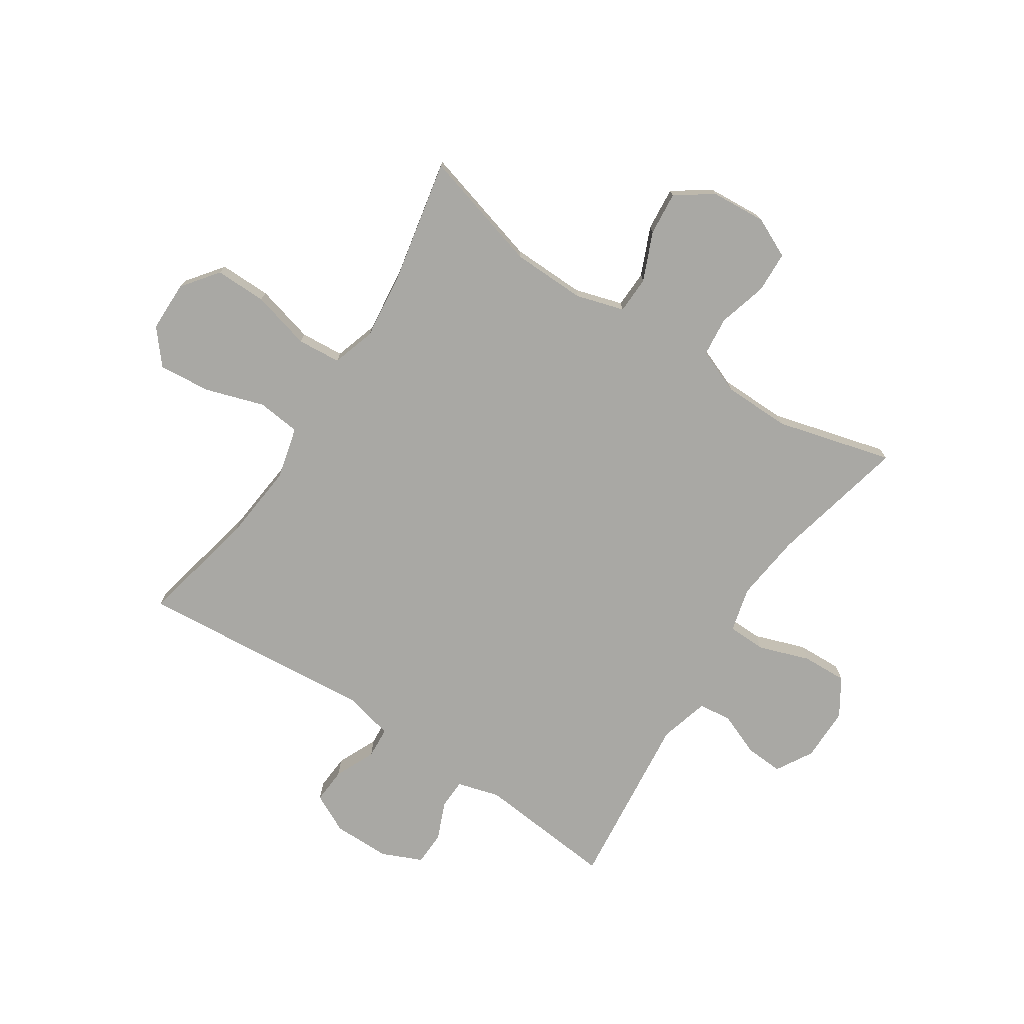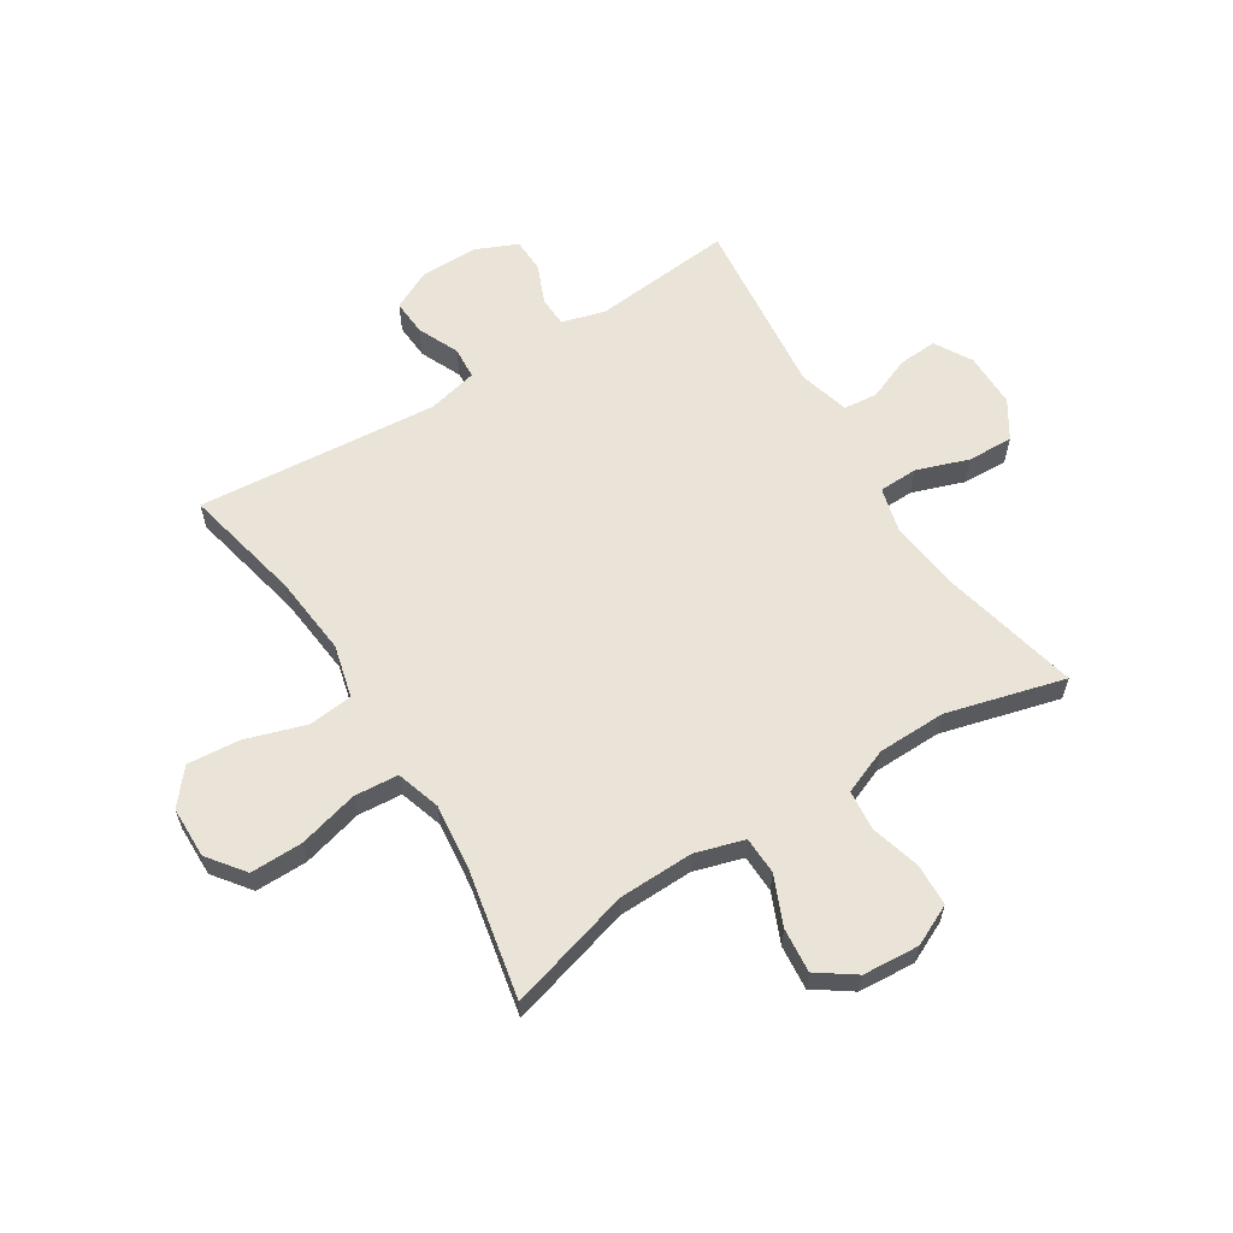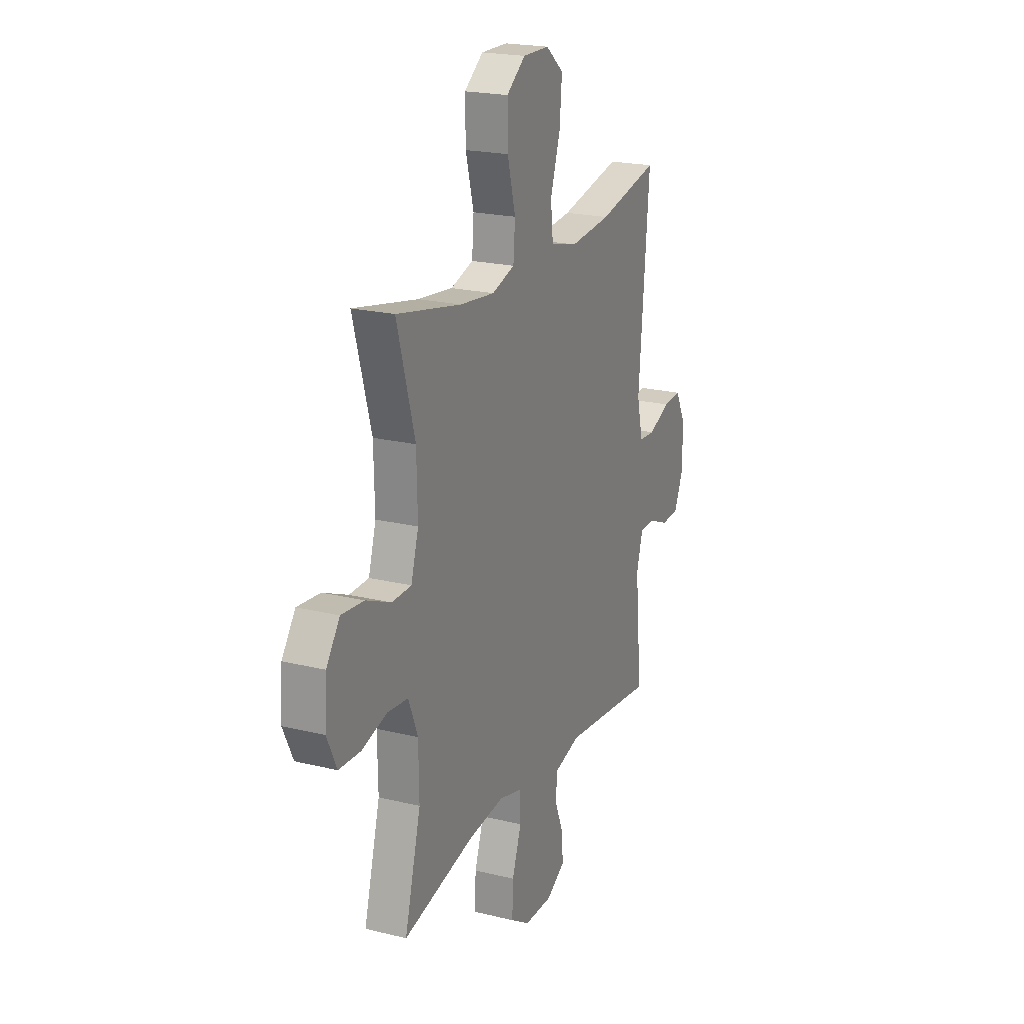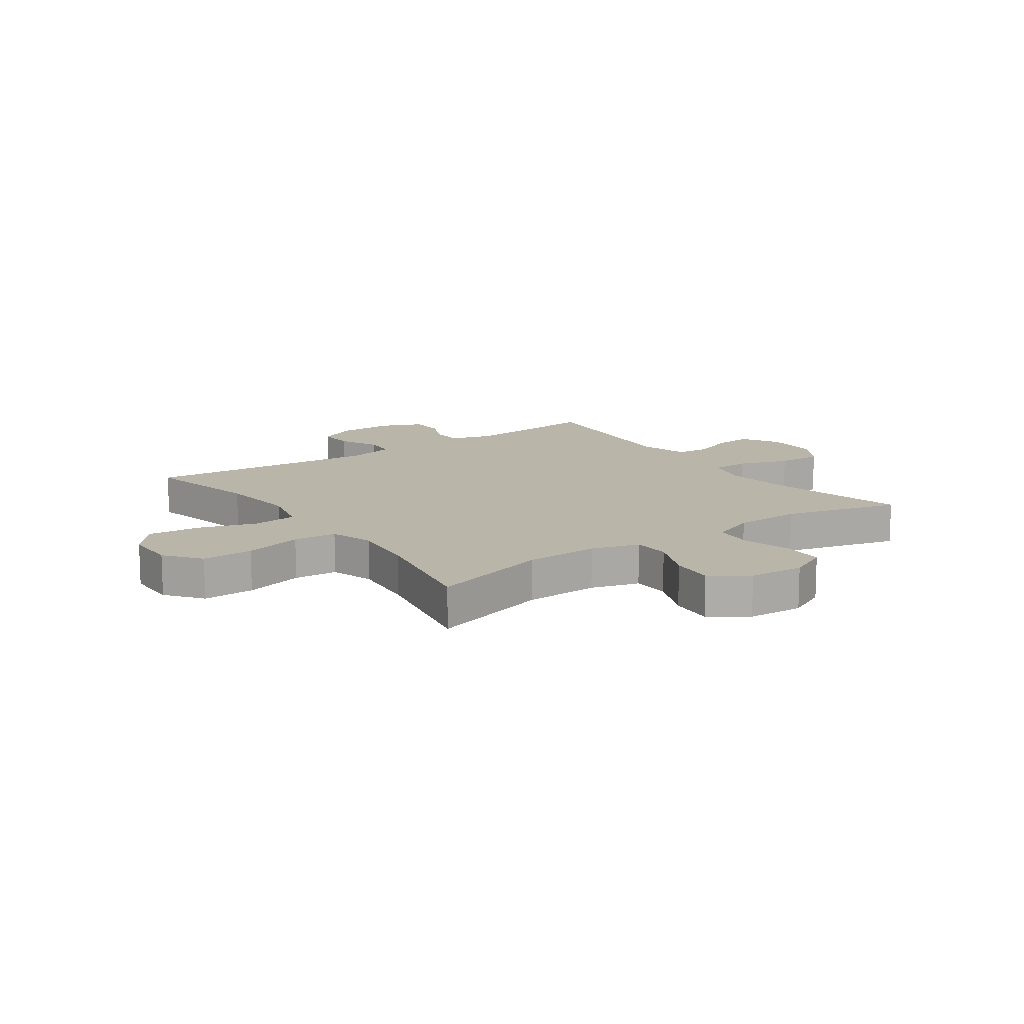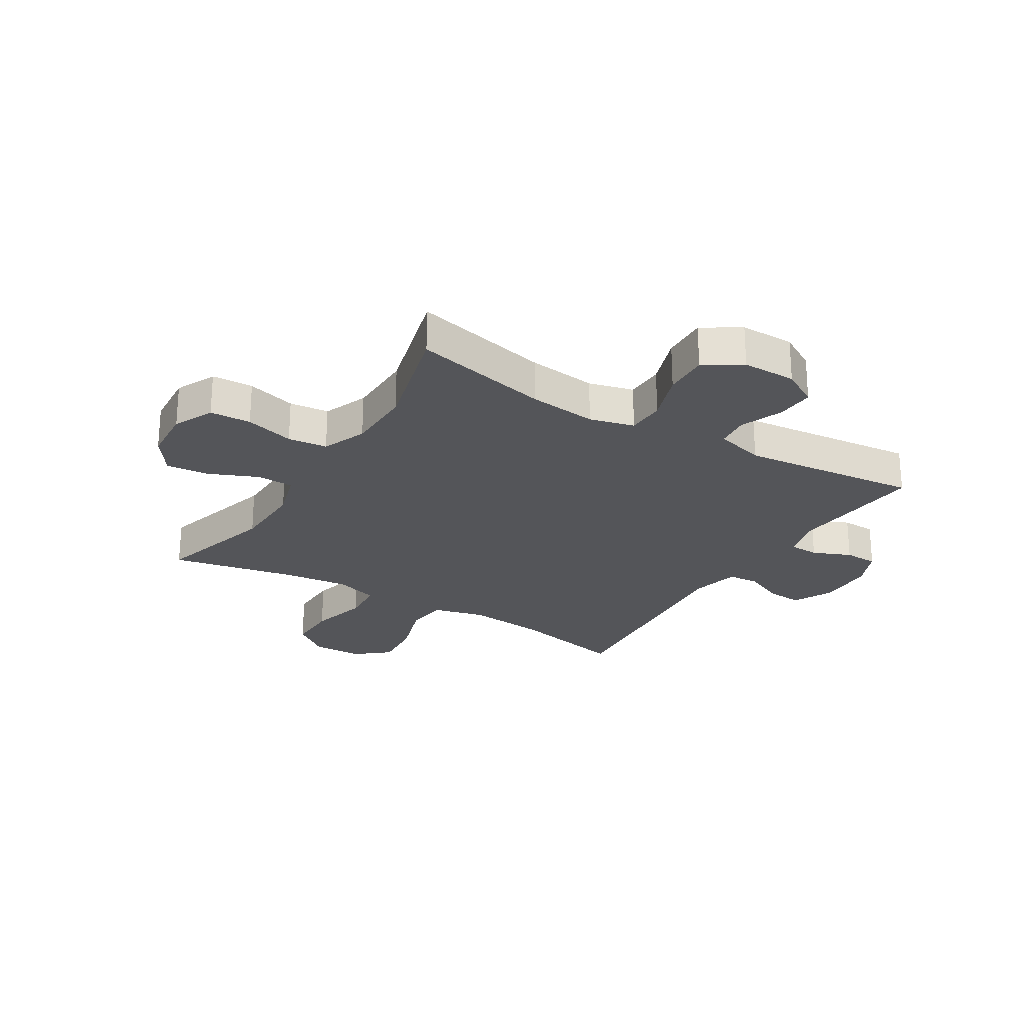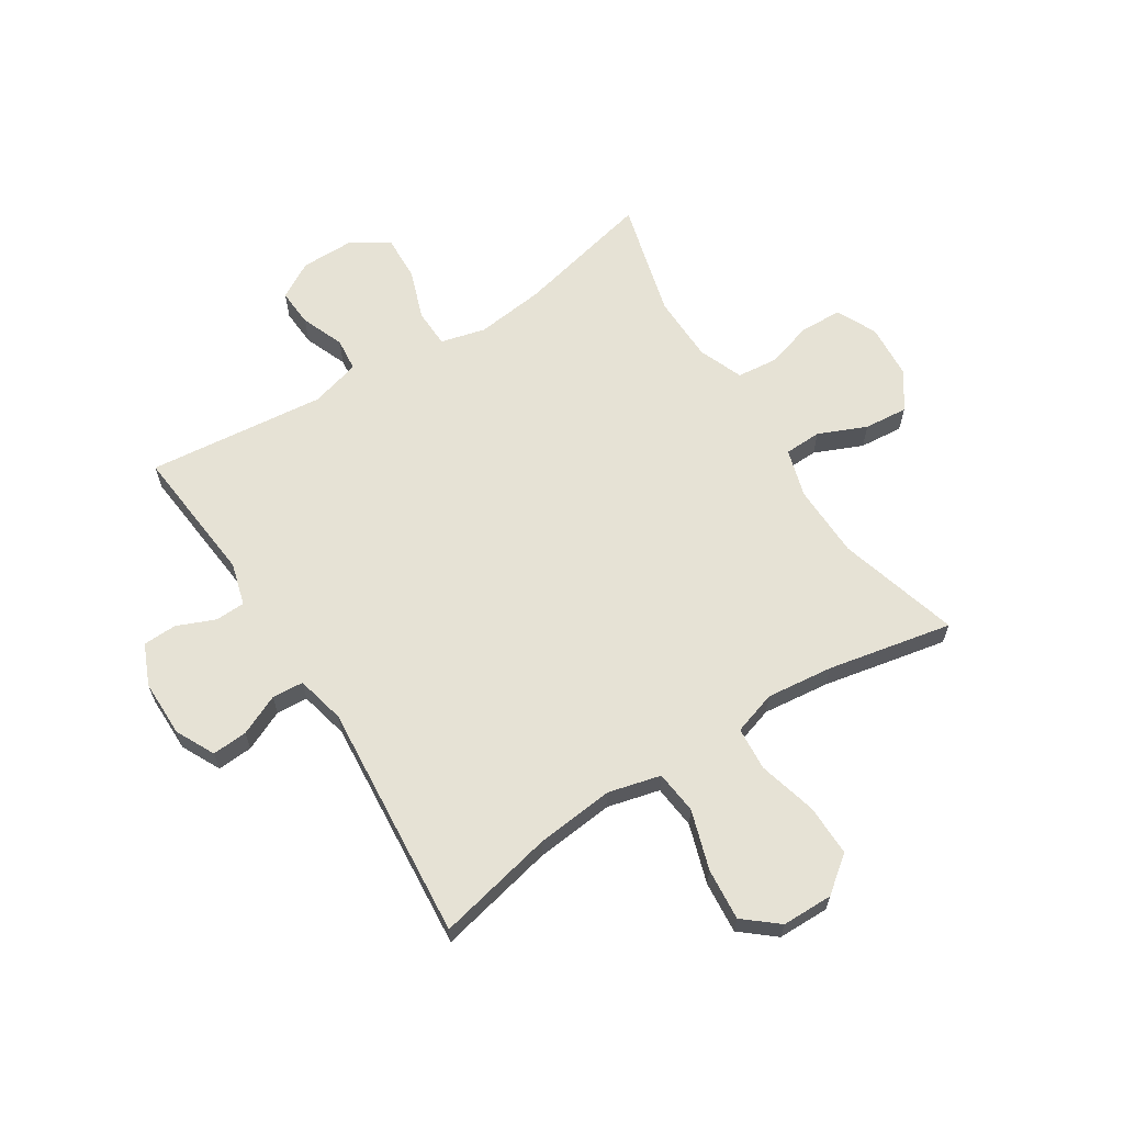
<metadata>
{"format":"obj","ext":"obj","renderer":"f3d","projection":"perspective","resolution":1024,"background":"white","views":[{"elev":-74.9,"azim":56.8,"up":"+Y"},{"elev":61.1,"azim":57.9,"up":"+Y"},{"elev":21.0,"azim":113.8,"up":"+Z"},{"elev":13.4,"azim":54.6,"up":"+Y"},{"elev":-24.7,"azim":148.6,"up":"+Y"},{"elev":63.9,"azim":-32.5,"up":"+Y"}]}
</metadata>
<code>
v 0.5 0.07 0.5
v 0.44 0.07 0.288
v 0.437 0.07 0.159
v 0.462 0.07 0.075
v 0.527 0.07 0.073
v 0.611 0.07 0.109
v 0.687 0.07 0.116
v 0.732 0.07 0.052
v 0.739 0.07 -0.045
v 0.706 0.07 -0.115
v 0.634 0.07 -0.118
v 0.548 0.07 -0.094
v 0.479 0.07 -0.101
v 0.448 0.07 -0.179
v 0.446 0.07 -0.297
v 0.5 0.07 -0.5
v 0.26 0.07 -0.445
v 0.14 0.07 -0.431
v 0.062 0.07 -0.451
v 0.06 0.07 -0.518
v 0.091 0.07 -0.607
v 0.094 0.07 -0.686
v 0.029 0.07 -0.727
v -0.065 0.07 -0.727
v -0.129 0.07 -0.69
v -0.125 0.07 -0.624
v -0.095 0.07 -0.549
v -0.101 0.07 -0.491
v -0.188 0.07 -0.467
v -0.5 0.07 -0.5
v -0.477 0.07 -0.258
v -0.498 0.07 -0.184
v -0.55 0.07 -0.182
v -0.617 0.07 -0.21
v -0.676 0.07 -0.208
v -0.707 0.07 -0.137
v -0.707 0.07 -0.037
v -0.673 0.07 0.031
v -0.611 0.07 0.027
v -0.54 0.07 -0.005
v -0.485 0.07 -0.001
v -0.465 0.07 0.085
v -0.5 0.07 0.5
v -0.295 0.07 0.455
v -0.157 0.07 0.441
v -0.066 0.07 0.464
v -0.058 0.07 0.54
v -0.091 0.07 0.643
v -0.099 0.07 0.734
v -0.04 0.07 0.783
v 0.049 0.07 0.784
v 0.112 0.07 0.736
v 0.111 0.07 0.646
v 0.084 0.07 0.543
v 0.09 0.07 0.467
v 0.166 0.07 0.443
v 0.282 0.07 0.456
v 0.5 0 0.5
v 0.44 0 0.288
v 0.437 0 0.159
v 0.462 0 0.075
v 0.527 0 0.073
v 0.611 0 0.109
v 0.687 0 0.116
v 0.732 0 0.052
v 0.739 0 -0.045
v 0.706 0 -0.115
v 0.634 0 -0.118
v 0.548 0 -0.094
v 0.479 0 -0.101
v 0.448 0 -0.179
v 0.446 0 -0.297
v 0.5 0 -0.5
v 0.26 0 -0.445
v 0.14 0 -0.431
v 0.062 0 -0.451
v 0.06 0 -0.518
v 0.091 0 -0.607
v 0.094 0 -0.686
v 0.029 0 -0.727
v -0.065 0 -0.727
v -0.129 0 -0.69
v -0.125 0 -0.624
v -0.095 0 -0.549
v -0.101 0 -0.491
v -0.188 0 -0.467
v -0.5 0 -0.5
v -0.477 0 -0.258
v -0.498 0 -0.184
v -0.55 0 -0.182
v -0.617 0 -0.21
v -0.676 0 -0.208
v -0.707 0 -0.137
v -0.707 0 -0.037
v -0.673 0 0.031
v -0.611 0 0.027
v -0.54 0 -0.005
v -0.485 0 -0.001
v -0.465 0 0.085
v -0.5 0 0.5
v -0.295 0 0.455
v -0.157 0 0.441
v -0.066 0 0.464
v -0.058 0 0.54
v -0.091 0 0.643
v -0.099 0 0.734
v -0.04 0 0.783
v 0.049 0 0.784
v 0.112 0 0.736
v 0.111 0 0.646
v 0.084 0 0.543
v 0.09 0 0.467
v 0.166 0 0.443
v 0.282 0 0.456
f 51 52 53 54
f 51 54 55
f 50 51 55
f 47 48 49 50
f 47 50 55
f 46 47 55
f 45 46 55 56
f 42 43 44
f 41 42 44 45
f 37 38 39 40
f 37 40 41
f 36 37 41
f 33 34 35 36
f 32 33 36 41
f 31 32 41 45
f 29 30 31 45
f 24 25 26 27
f 24 27 28
f 23 24 28
f 20 21 22 23
f 19 20 23 28
f 18 19 28 29
f 15 16 17
f 14 15 17 18
f 13 14 18 29
f 9 10 11 12
f 9 12 13
f 8 9 13
f 5 6 7 8
f 4 5 8 13
f 3 4 13 29
f 57 1 2
f 56 57 2 3
f 3 29 45 56
f 111 110 109 108
f 112 111 108
f 112 108 107
f 107 106 105 104
f 112 107 104
f 112 104 103
f 113 112 103 102
f 101 100 99
f 102 101 99 98
f 97 96 95 94
f 98 97 94
f 98 94 93
f 93 92 91 90
f 98 93 90 89
f 102 98 89 88
f 102 88 87 86
f 84 83 82 81
f 85 84 81
f 85 81 80
f 80 79 78 77
f 85 80 77 76
f 86 85 76 75
f 74 73 72
f 75 74 72 71
f 86 75 71 70
f 69 68 67 66
f 70 69 66
f 70 66 65
f 65 64 63 62
f 70 65 62 61
f 86 70 61 60
f 59 58 114
f 60 59 114 113
f 113 102 86 60
f 1 58 59 2
f 2 59 60 3
f 3 60 61 4
f 4 61 62 5
f 5 62 63 6
f 6 63 64 7
f 7 64 65 8
f 8 65 66 9
f 9 66 67 10
f 10 67 68 11
f 11 68 69 12
f 12 69 70 13
f 13 70 71 14
f 14 71 72 15
f 15 72 73 16
f 16 73 74 17
f 17 74 75 18
f 18 75 76 19
f 19 76 77 20
f 20 77 78 21
f 21 78 79 22
f 22 79 80 23
f 23 80 81 24
f 24 81 82 25
f 25 82 83 26
f 26 83 84 27
f 27 84 85 28
f 28 85 86 29
f 29 86 87 30
f 30 87 88 31
f 31 88 89 32
f 32 89 90 33
f 33 90 91 34
f 34 91 92 35
f 35 92 93 36
f 36 93 94 37
f 37 94 95 38
f 38 95 96 39
f 39 96 97 40
f 40 97 98 41
f 41 98 99 42
f 42 99 100 43
f 43 100 101 44
f 44 101 102 45
f 45 102 103 46
f 46 103 104 47
f 47 104 105 48
f 48 105 106 49
f 49 106 107 50
f 50 107 108 51
f 51 108 109 52
f 52 109 110 53
f 53 110 111 54
f 54 111 112 55
f 55 112 113 56
f 56 113 114 57
f 57 114 58 1

</code>
